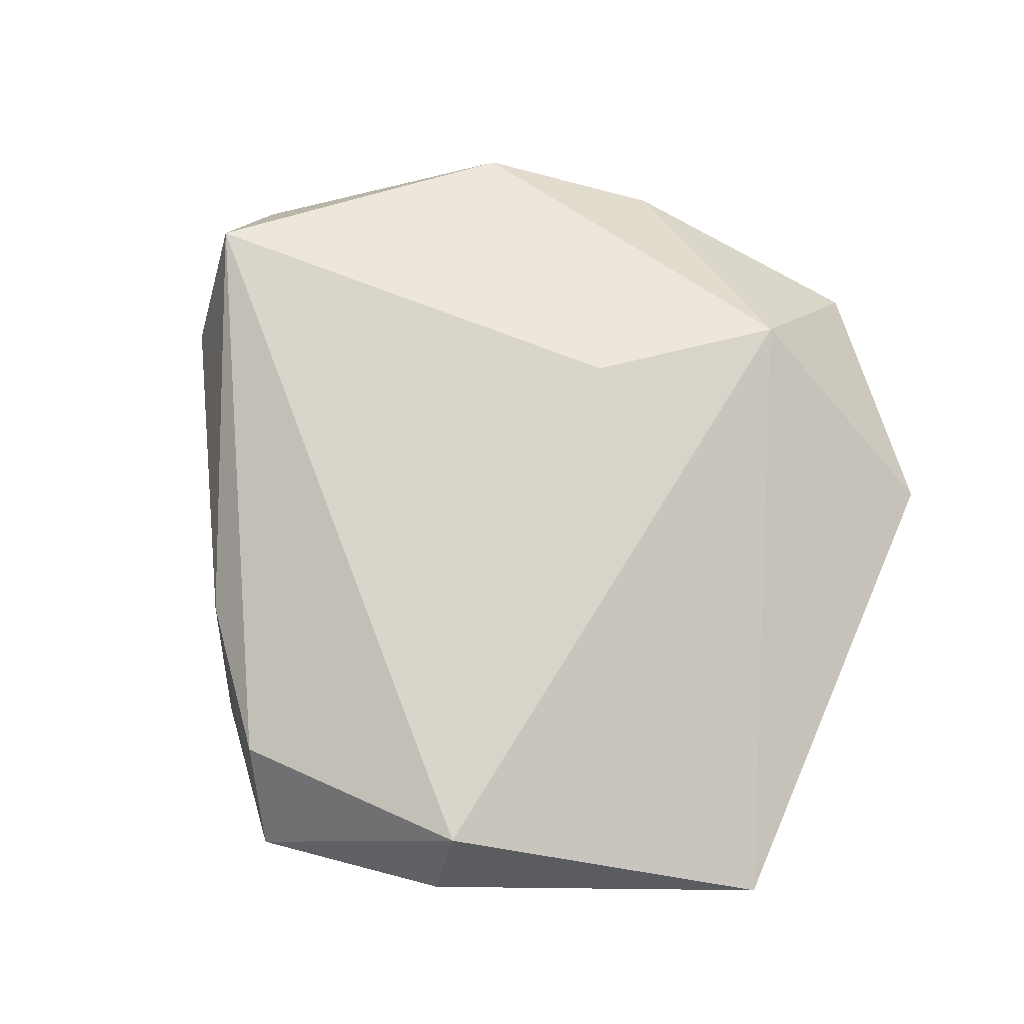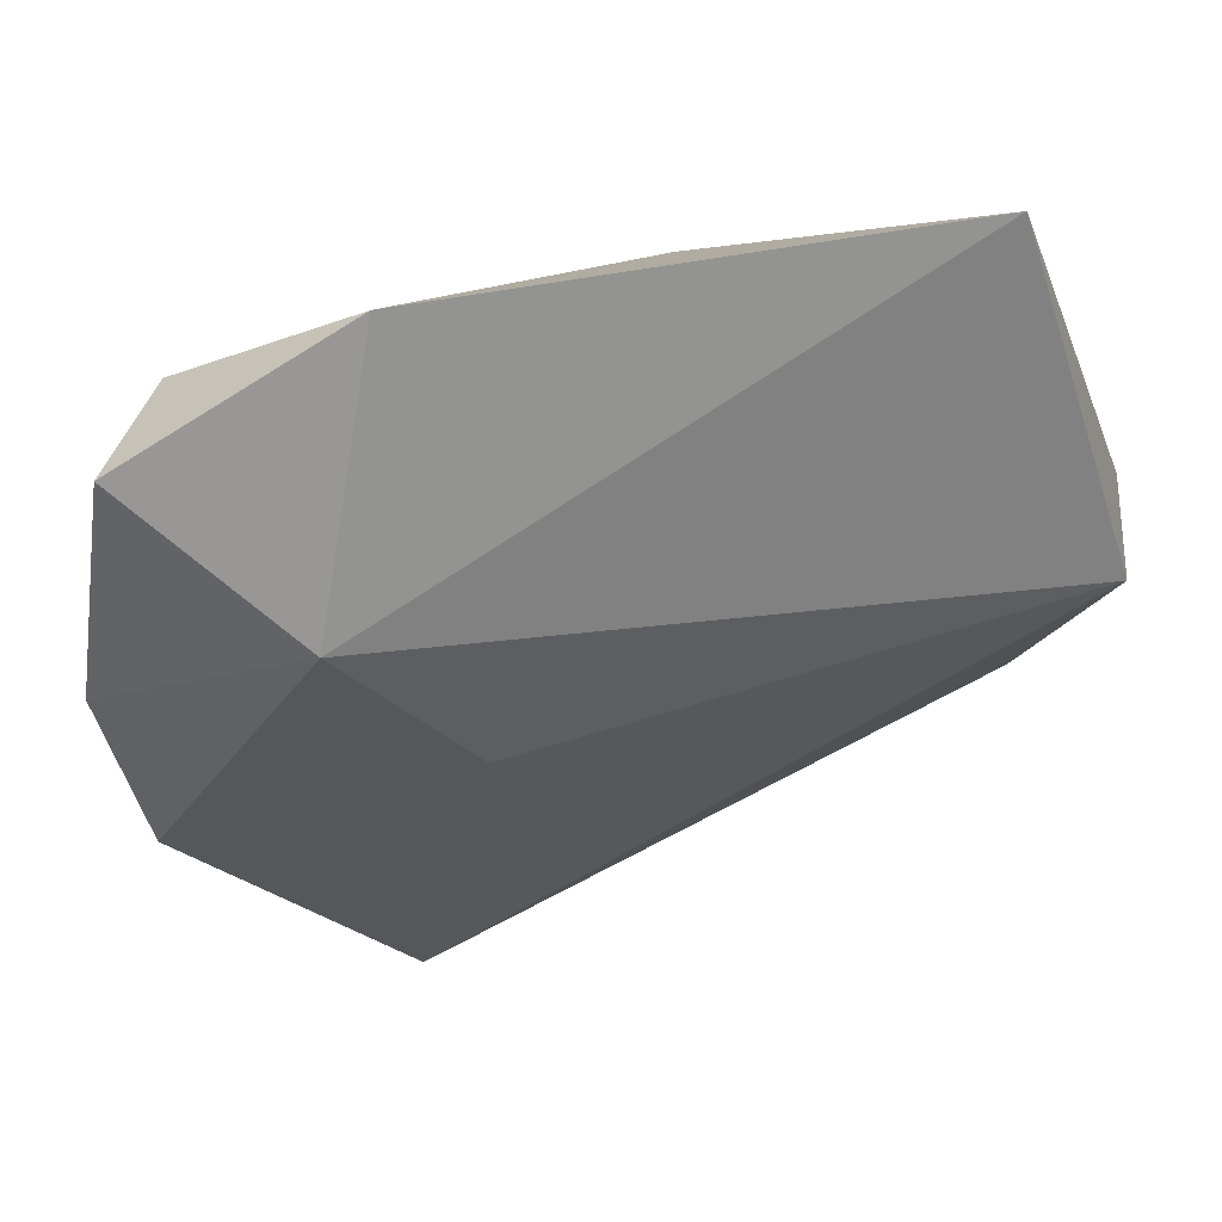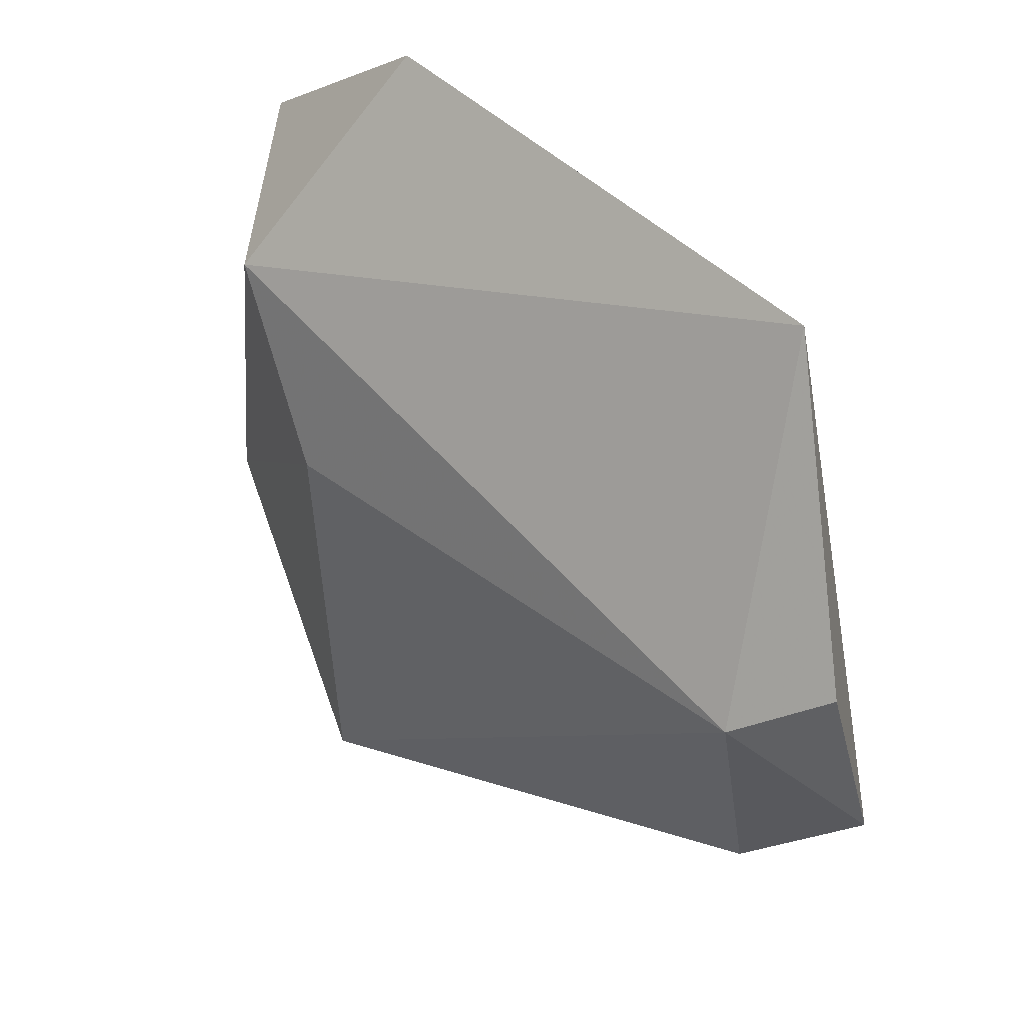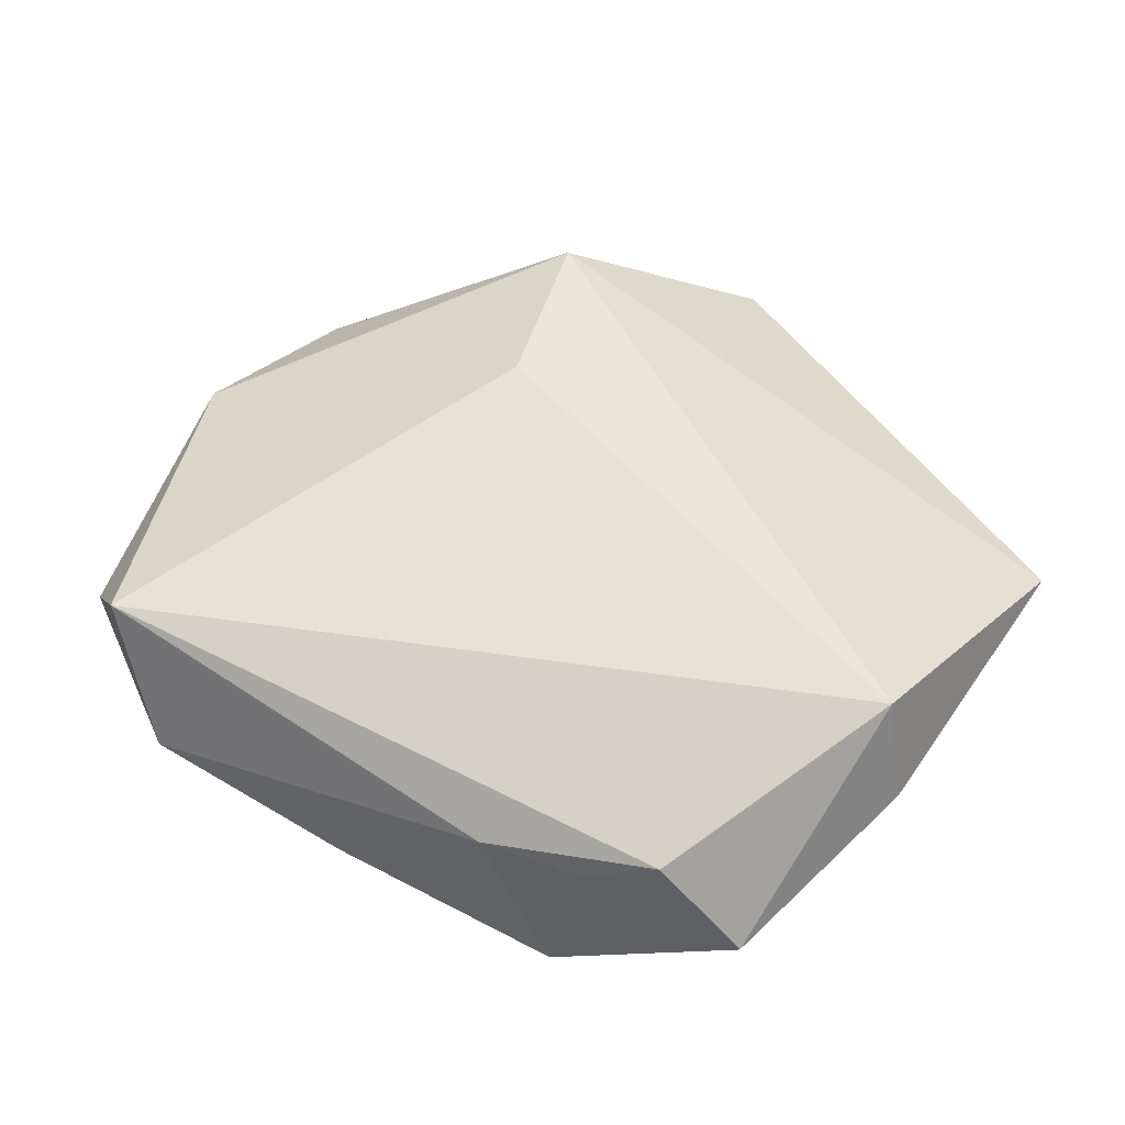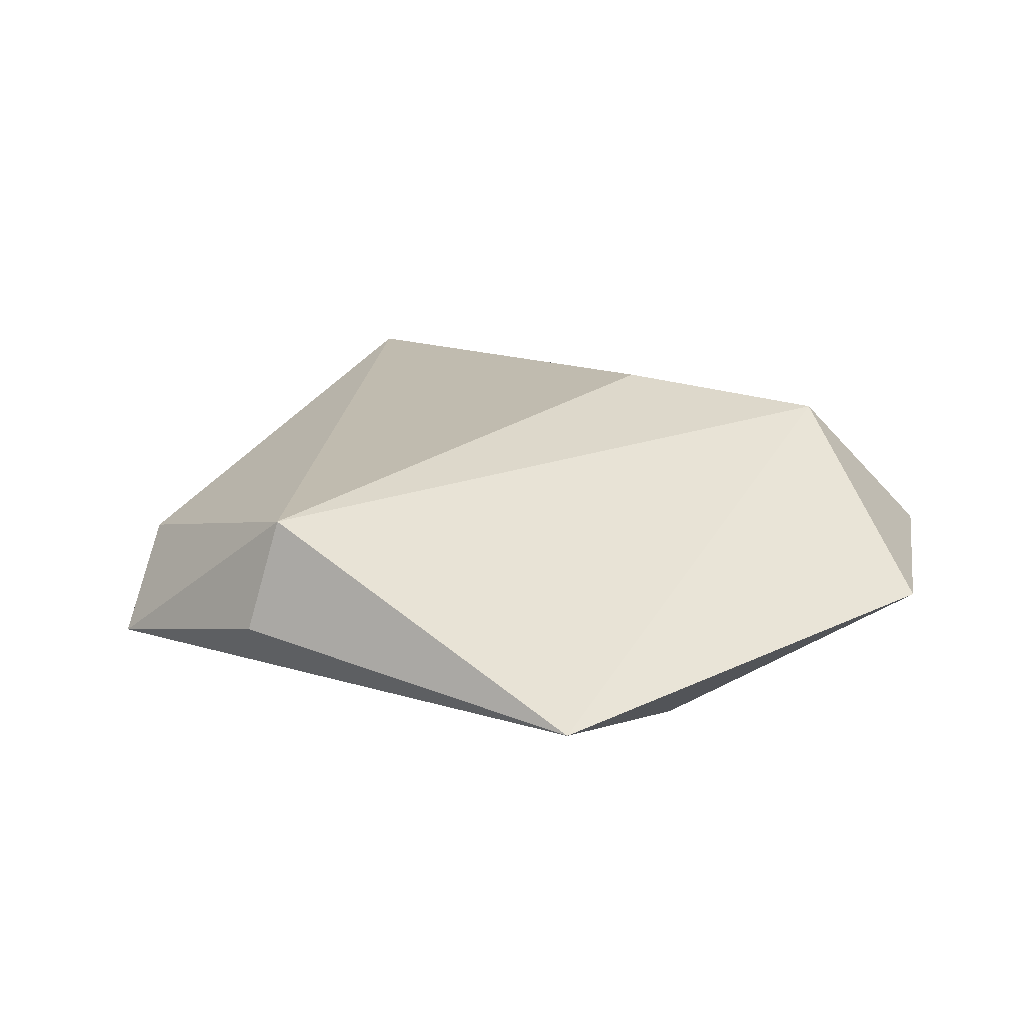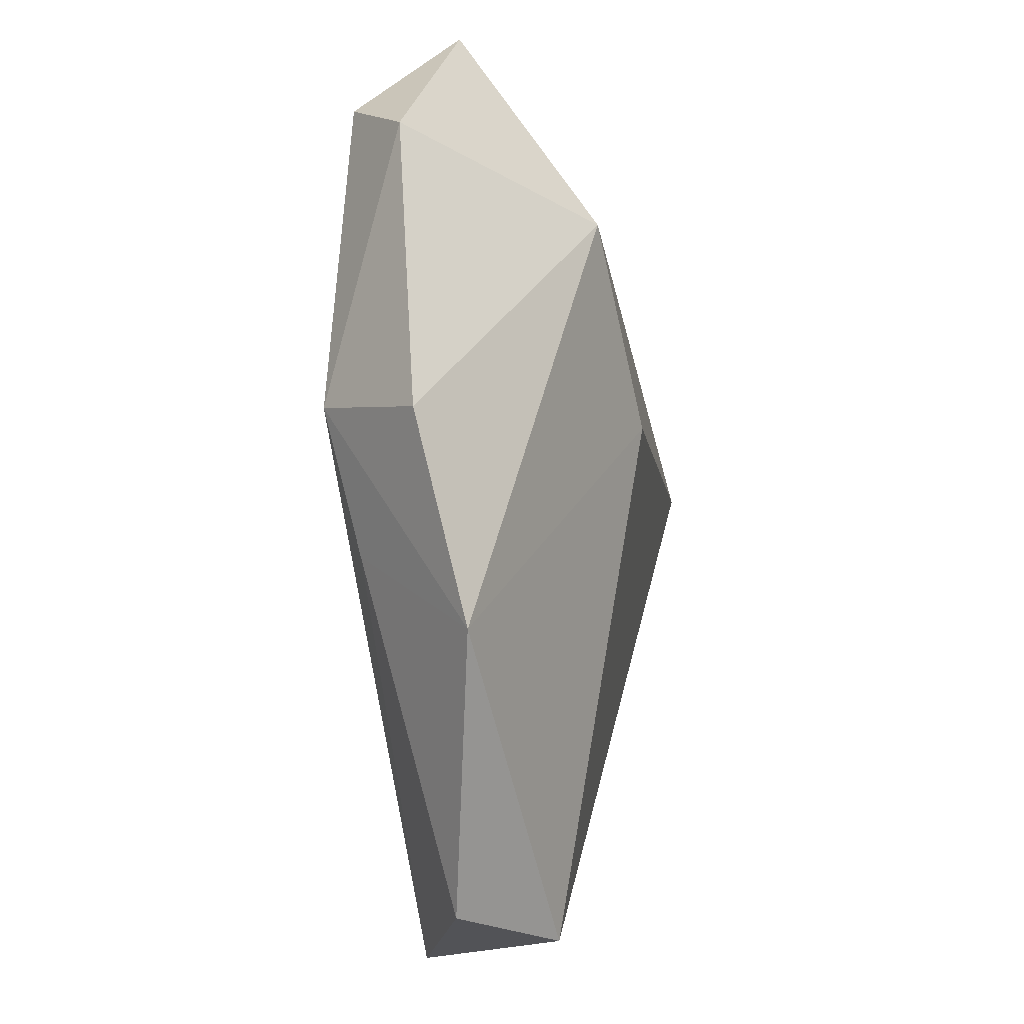
<metadata>
{"format":"obj","ext":"obj","renderer":"f3d","projection":"perspective","resolution":1024,"background":"white","views":[{"elev":70.7,"azim":107.6,"up":"+Z"},{"elev":57.7,"azim":-15.9,"up":"+Y"},{"elev":39.1,"azim":46.8,"up":"+Y"},{"elev":51.7,"azim":49.9,"up":"+Z"},{"elev":22.0,"azim":133.3,"up":"+Z"},{"elev":-7.8,"azim":-81.4,"up":"+Y"}]}
</metadata>
<code>
v -0.02046 -0.04286 0.00812
v 0.04474 0.004835 0.002497
v 0.03383 0.03828 -0.001677
v -0.04161 -0.01627 0.003216
v 0.03075 -0.02432 0.0009515
v -0.01218 -0.04482 -0.005625
v 0.007689 -0.0369 -0.009818
v 0.0448 -0.01576 -0.00413
v 0.02192 -0.02946 0.001441
v -0.03616 0.003934 -0.01063
v -0.01414 0.005185 0.01541
v -0.0337 -0.009059 -0.007705
v -0.01707 0.04359 -0.001897
v -0.03925 0.02871 -0.003364
v -0.04435 0.002387 -0.001038
v -0.02593 0.02222 0.01258
v 0.03692 -0.01948 0.004719
v -0.03243 0.03198 -0.008976
v 0.008801 0.03069 -0.01113
v 0.04125 0.00584 0.01347
v 0.02938 -0.02686 -0.01411
v -0.02814 -0.04065 -3.475e-05
f 19 3 21
f 16 3 13
f 13 19 18
f 3 19 13
f 20 3 16
f 17 20 1
f 21 3 8
f 20 17 8
f 11 20 16
f 1 20 11
f 16 4 11
f 11 4 1
f 22 6 1
f 1 4 22
f 16 13 14
f 14 13 18
f 1 6 9
f 9 17 1
f 6 7 9
f 9 7 21
f 3 20 2
f 2 8 3
f 20 8 2
f 10 14 18
f 18 19 10
f 10 7 6
f 10 19 21
f 21 7 10
f 15 4 16
f 16 14 15
f 15 10 4
f 14 10 15
f 5 8 17
f 17 9 5
f 21 8 5
f 5 9 21
f 12 22 4
f 4 10 12
f 6 22 12
f 12 10 6

</code>
